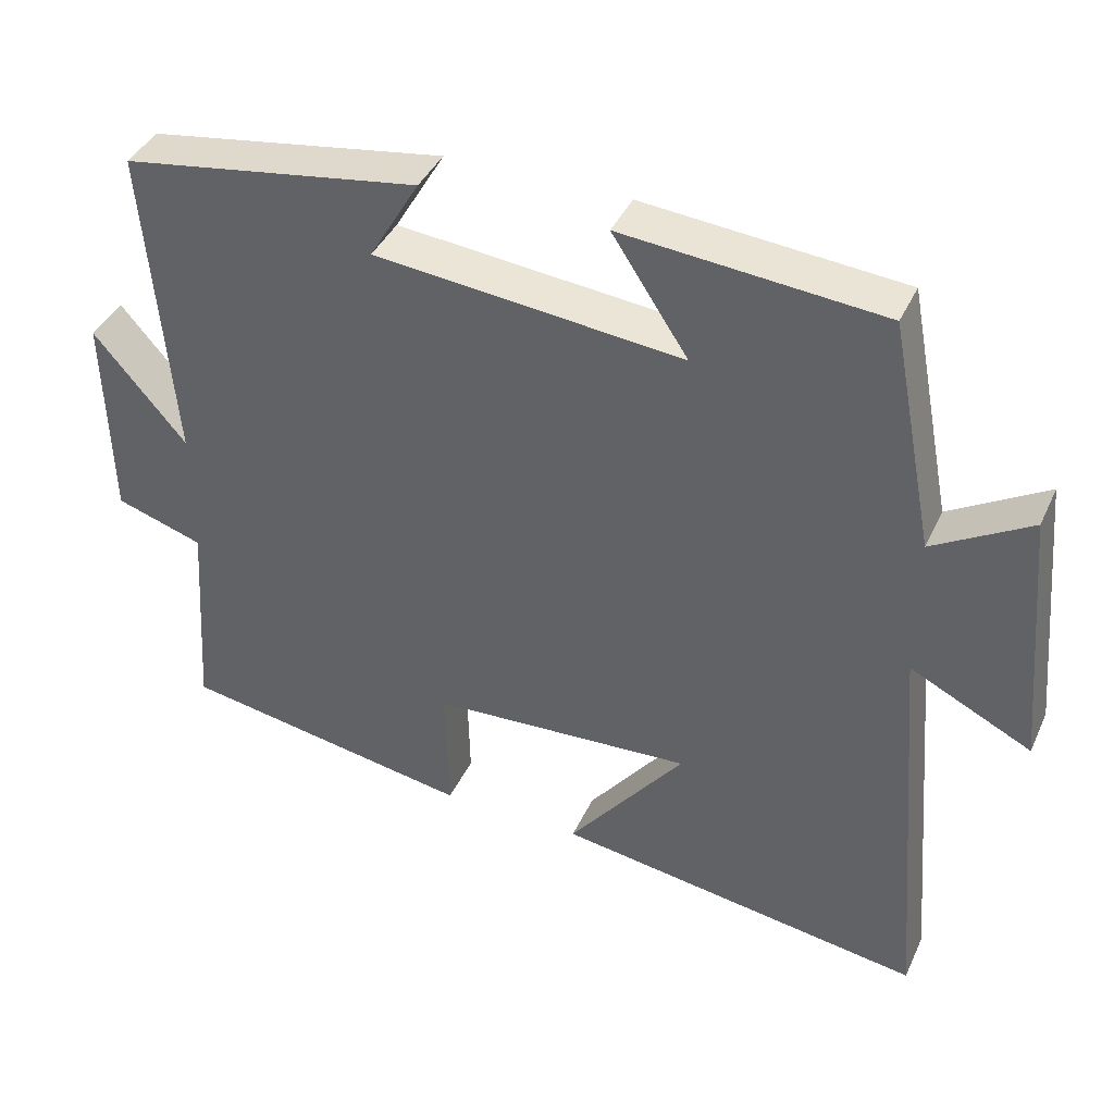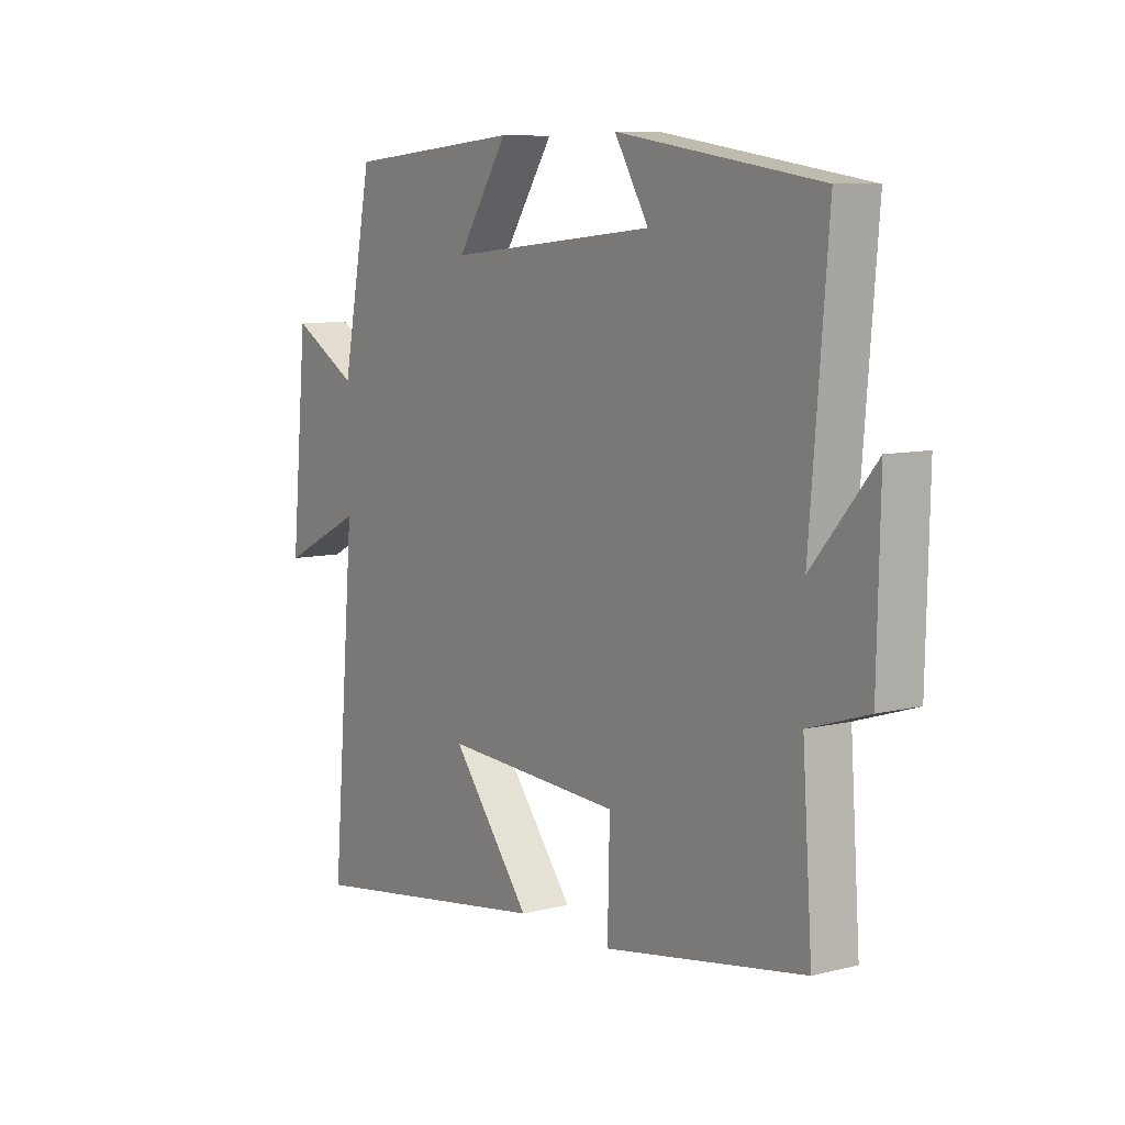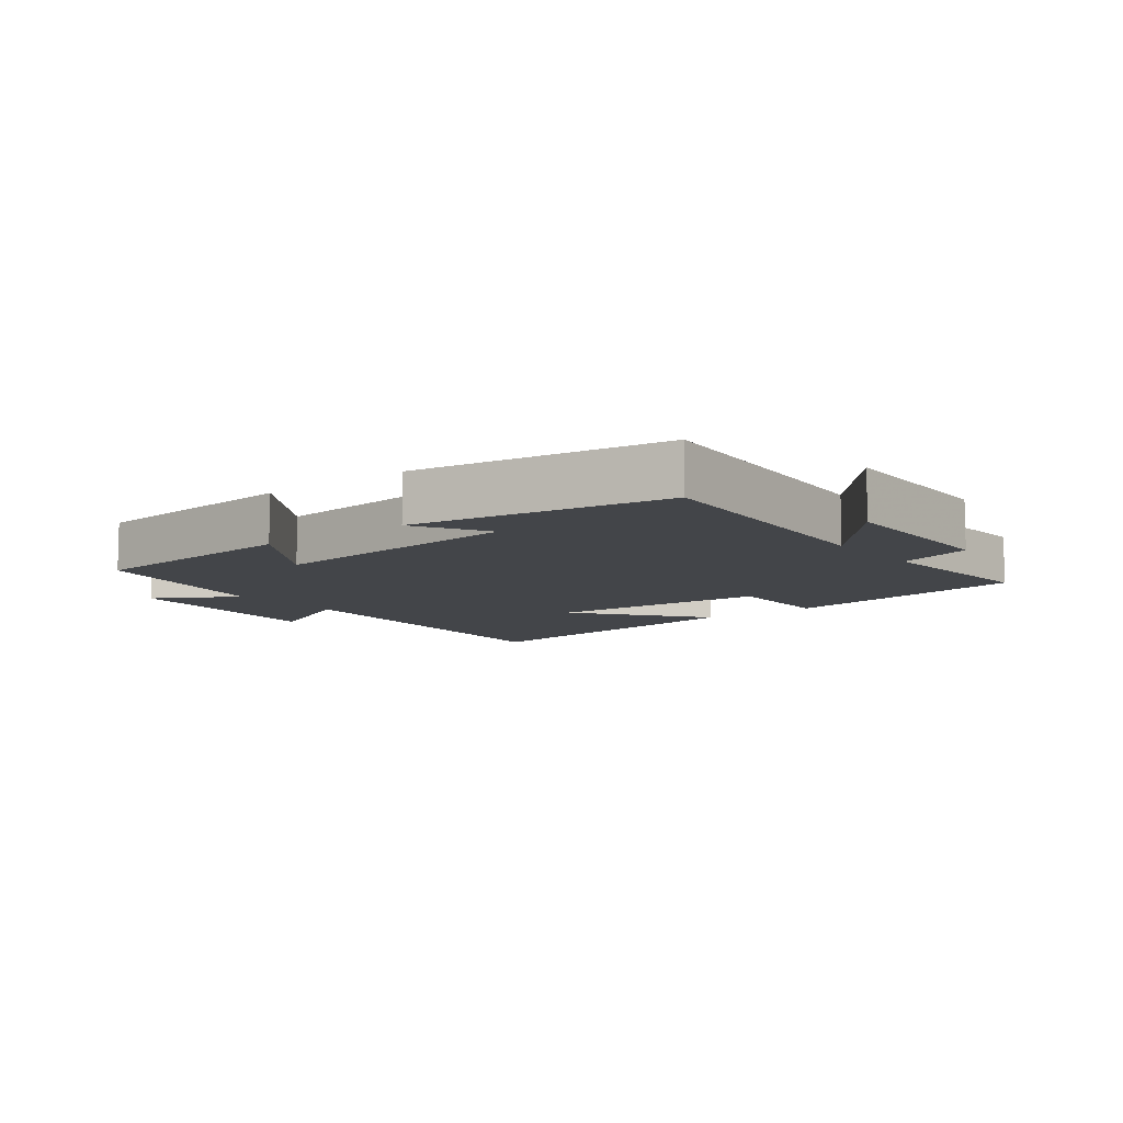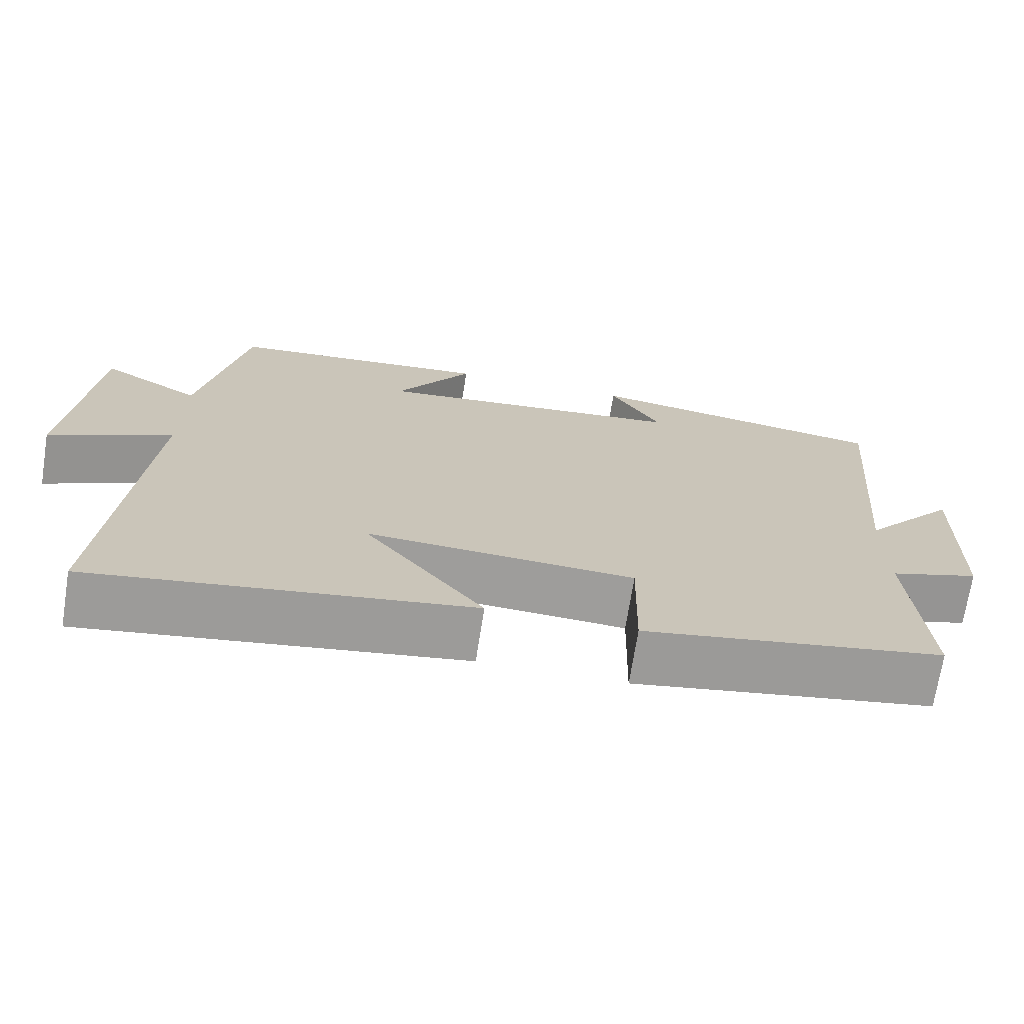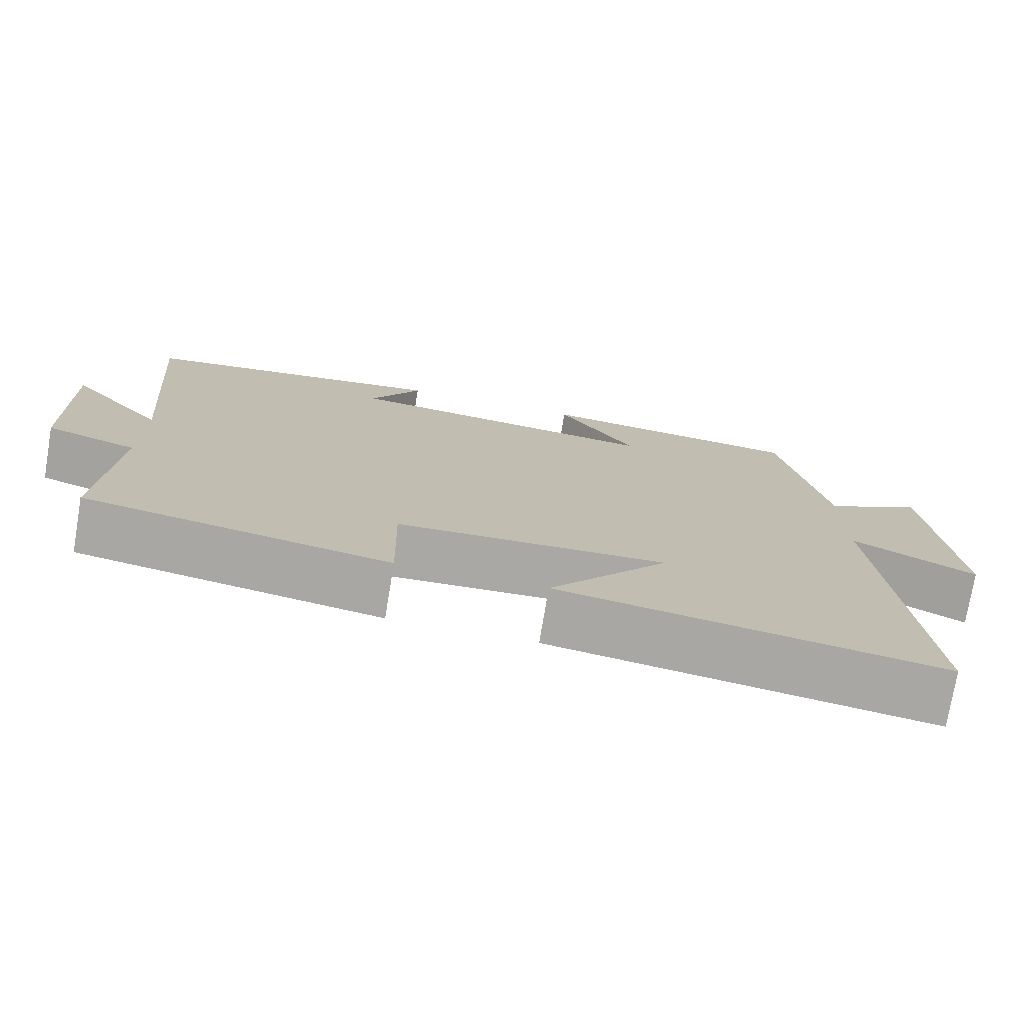
<metadata>
{"format":"obj","ext":"obj","renderer":"f3d","projection":"perspective","resolution":1024,"background":"white","views":[{"elev":40.3,"azim":-156.8,"up":"+Z"},{"elev":8.3,"azim":55.4,"up":"+Z"},{"elev":-8.9,"azim":37.9,"up":"+Y"},{"elev":-70.6,"azim":-8.9,"up":"+Z"},{"elev":-75.2,"azim":170.5,"up":"+Z"}]}
</metadata>
<code>
v 0.535 0.07 0.438
v 0.5 0.07 0.015
v 0.622 0.07 0.158
v 0.616 0.07 -0.12
v 0.5 0.07 -0.157
v 0.519 0.07 -0.434
v 0.13 0.07 -0.5
v 0.134 0.07 -0.322
v -0.212 0.07 -0.302
v -0.058 0.07 -0.5
v -0.546 0.07 -0.573
v -0.5 0.07 -0.025
v -0.66 0.07 -0.104
v -0.628 0.07 0.242
v -0.5 0.07 0.167
v -0.441 0.07 0.47
v -0.099 0.07 0.5
v -0.199 0.07 0.348
v 0.207 0.07 0.388
v 0.141 0.07 0.5
v 0.535 0 0.438
v 0.5 0 0.015
v 0.622 0 0.158
v 0.616 0 -0.12
v 0.5 0 -0.157
v 0.519 0 -0.434
v 0.13 0 -0.5
v 0.134 0 -0.322
v -0.212 0 -0.302
v -0.058 0 -0.5
v -0.546 0 -0.573
v -0.5 0 -0.025
v -0.66 0 -0.104
v -0.628 0 0.242
v -0.5 0 0.167
v -0.441 0 0.47
v -0.099 0 0.5
v -0.199 0 0.348
v 0.207 0 0.388
v 0.141 0 0.5
f 19 20 1 2
f 18 19 2
f 15 16 17 18
f 15 18 2
f 12 13 14 15
f 12 15 2
f 9 10 11 12
f 8 9 12 2
f 5 6 7 8
f 5 8 2
f 2 3 4 5
f 22 21 40 39
f 22 39 38
f 38 37 36 35
f 22 38 35
f 35 34 33 32
f 22 35 32
f 32 31 30 29
f 22 32 29 28
f 28 27 26 25
f 22 28 25
f 25 24 23 22
f 1 21 22 2
f 2 22 23 3
f 3 23 24 4
f 4 24 25 5
f 5 25 26 6
f 6 26 27 7
f 7 27 28 8
f 8 28 29 9
f 9 29 30 10
f 10 30 31 11
f 11 31 32 12
f 12 32 33 13
f 13 33 34 14
f 14 34 35 15
f 15 35 36 16
f 16 36 37 17
f 17 37 38 18
f 18 38 39 19
f 19 39 40 20
f 20 40 21 1

</code>
